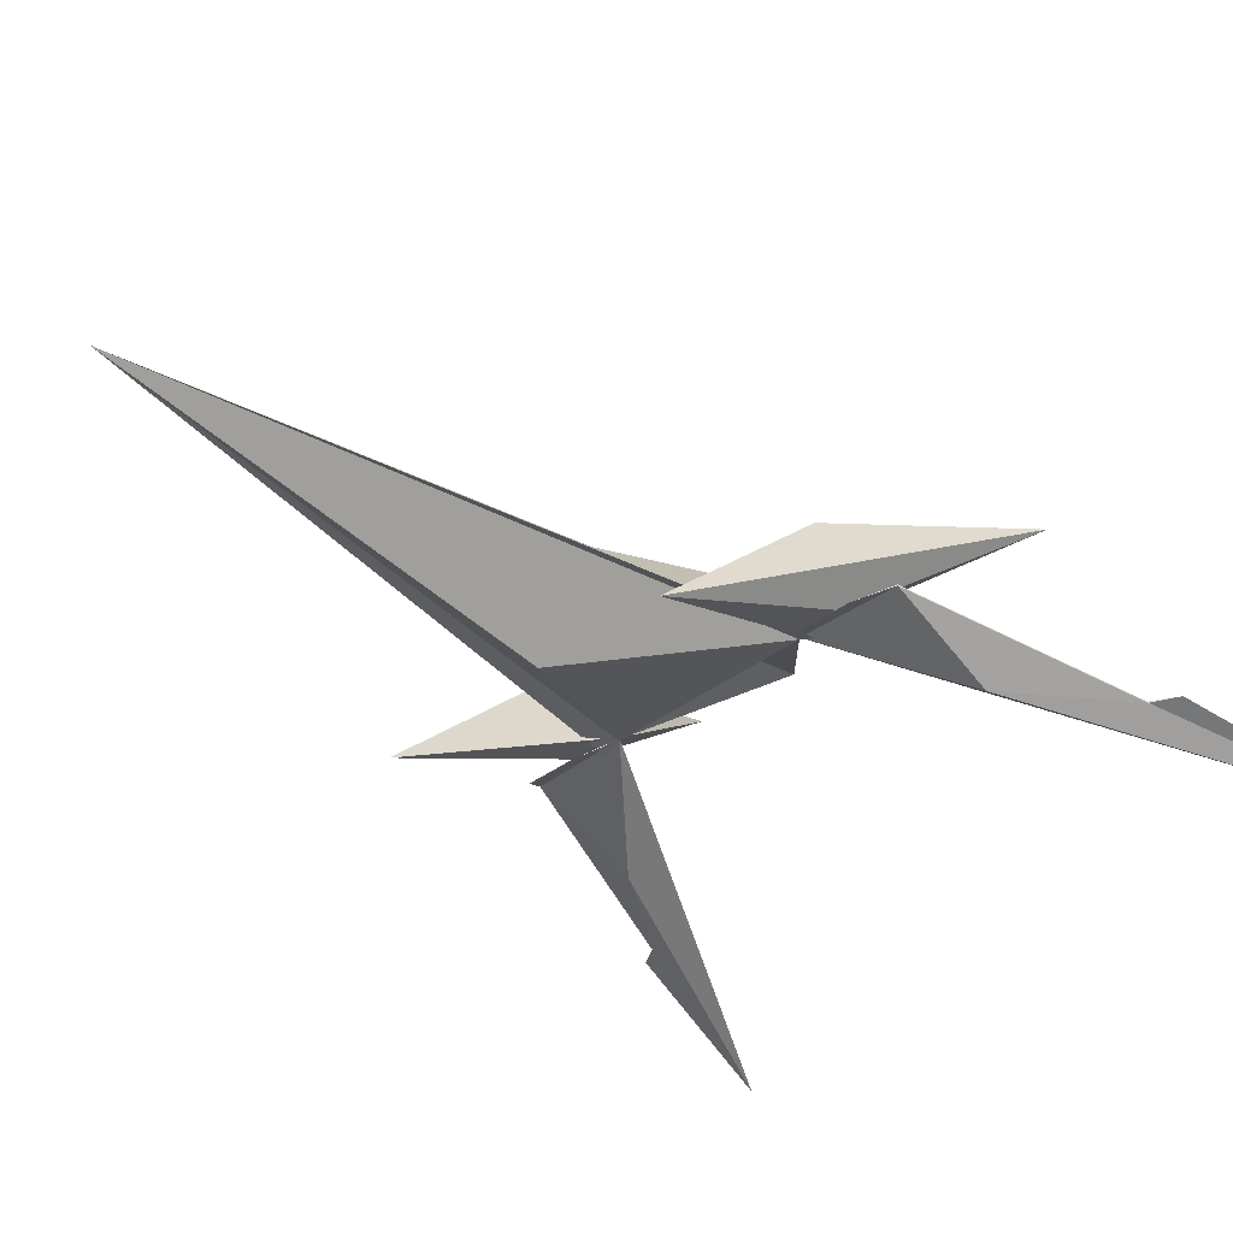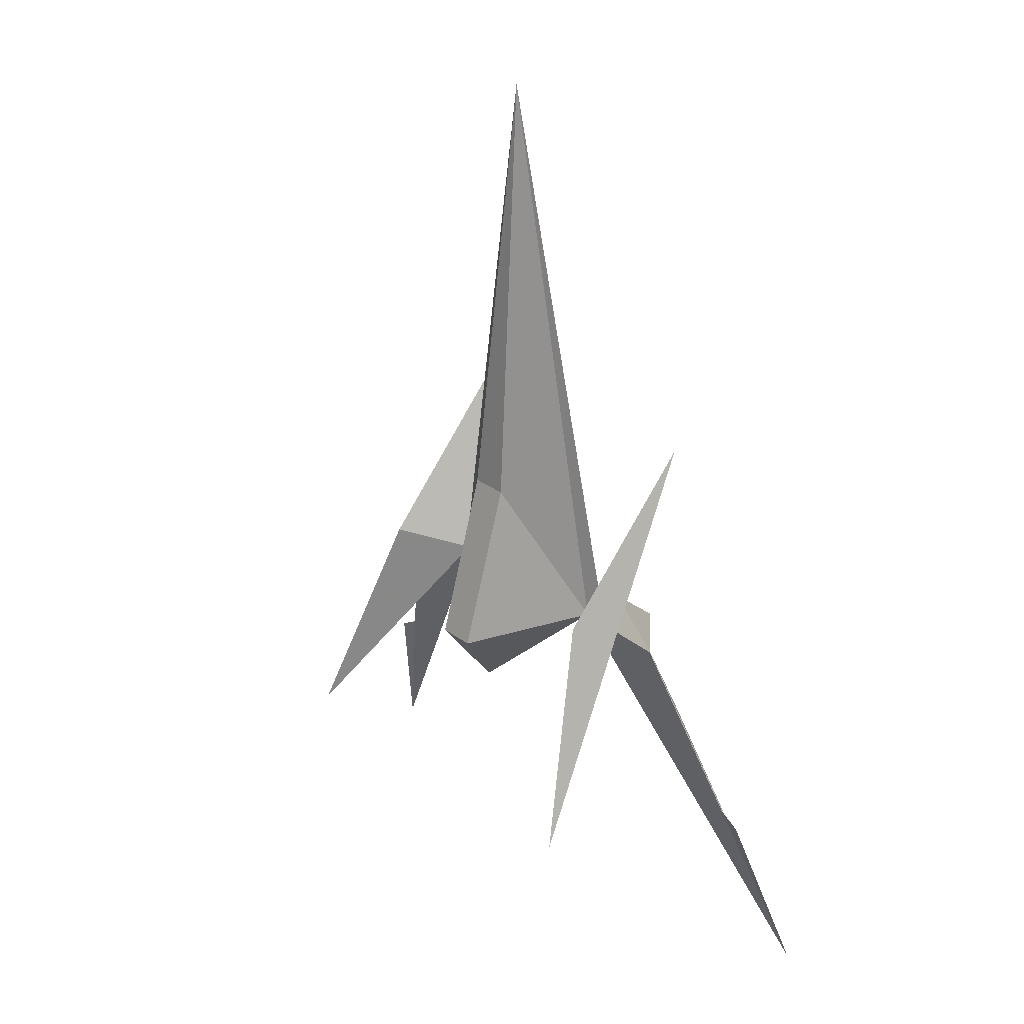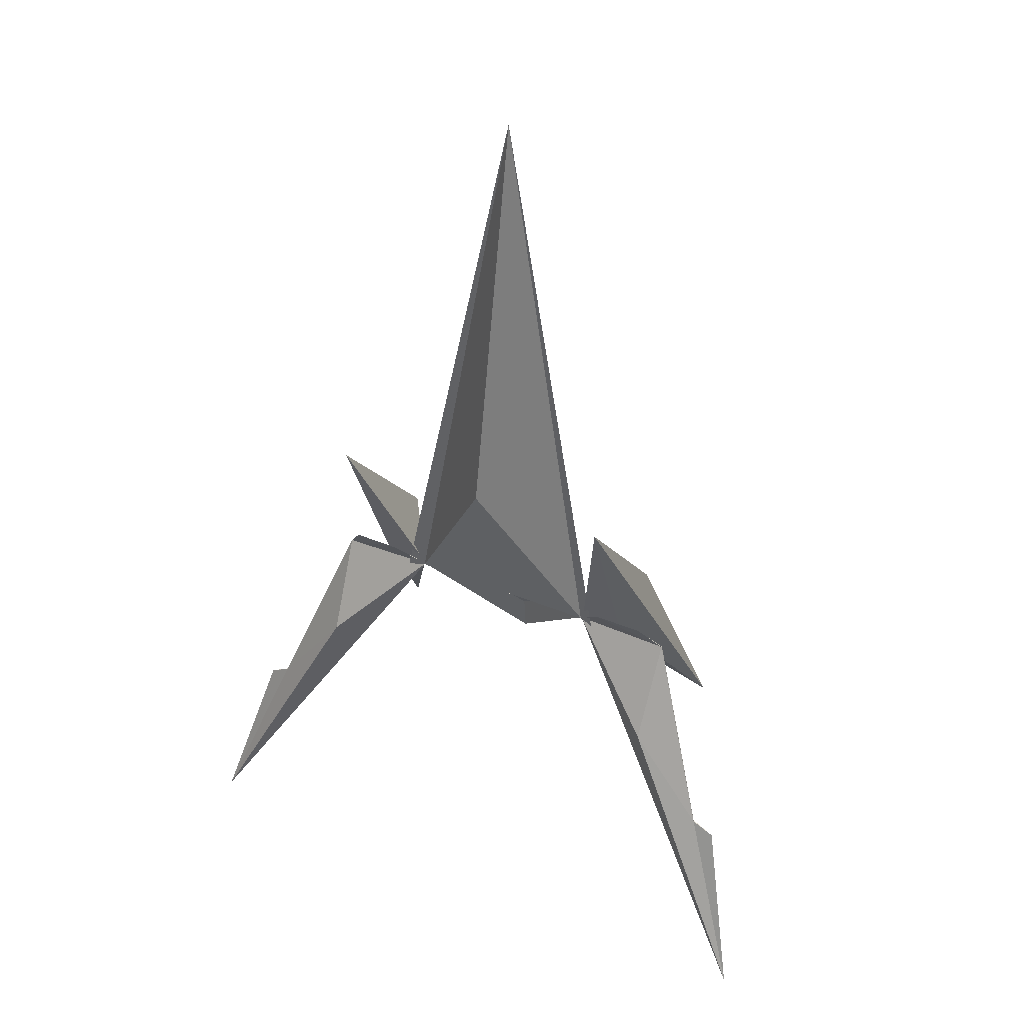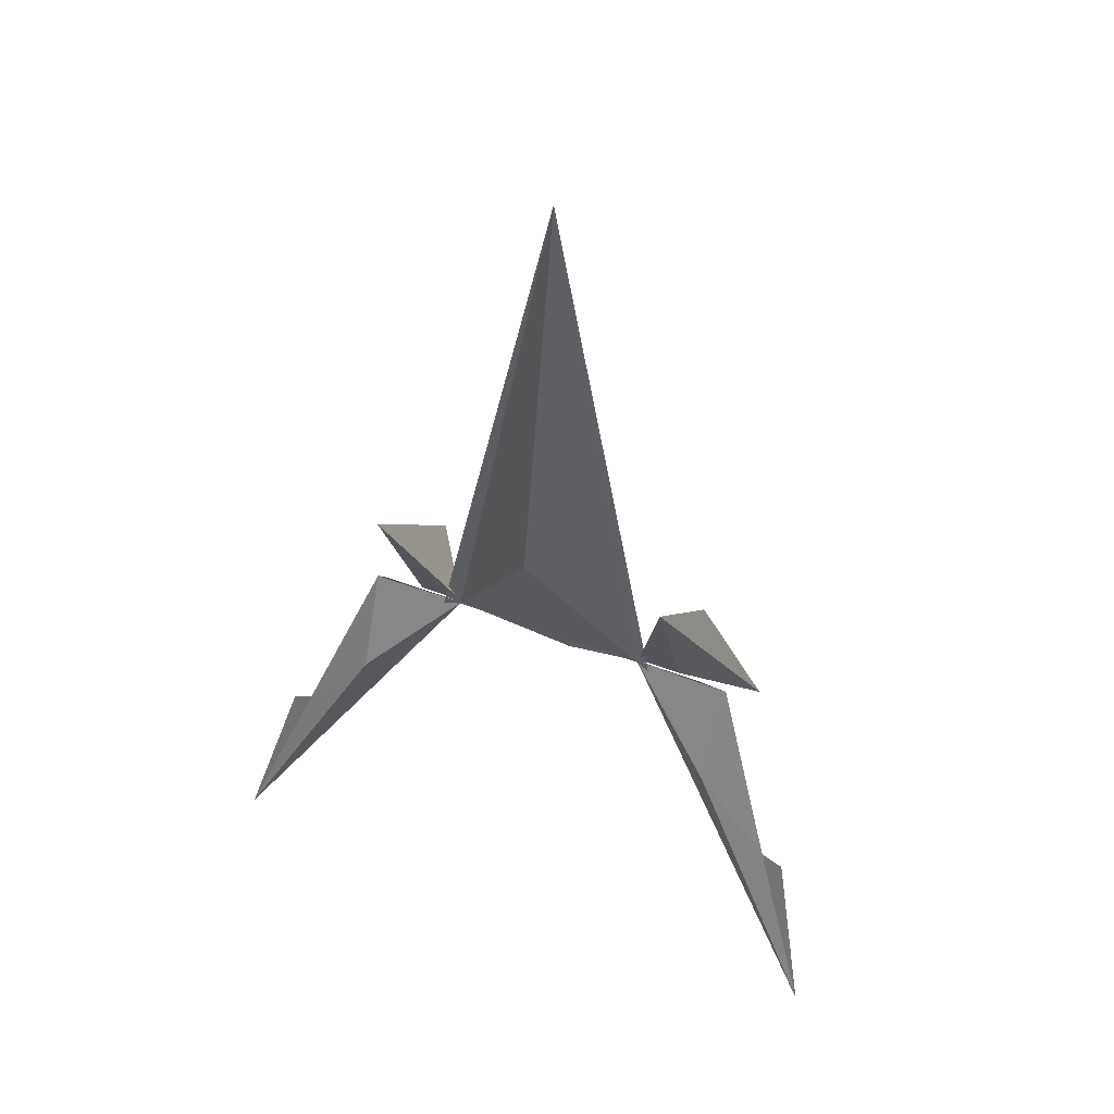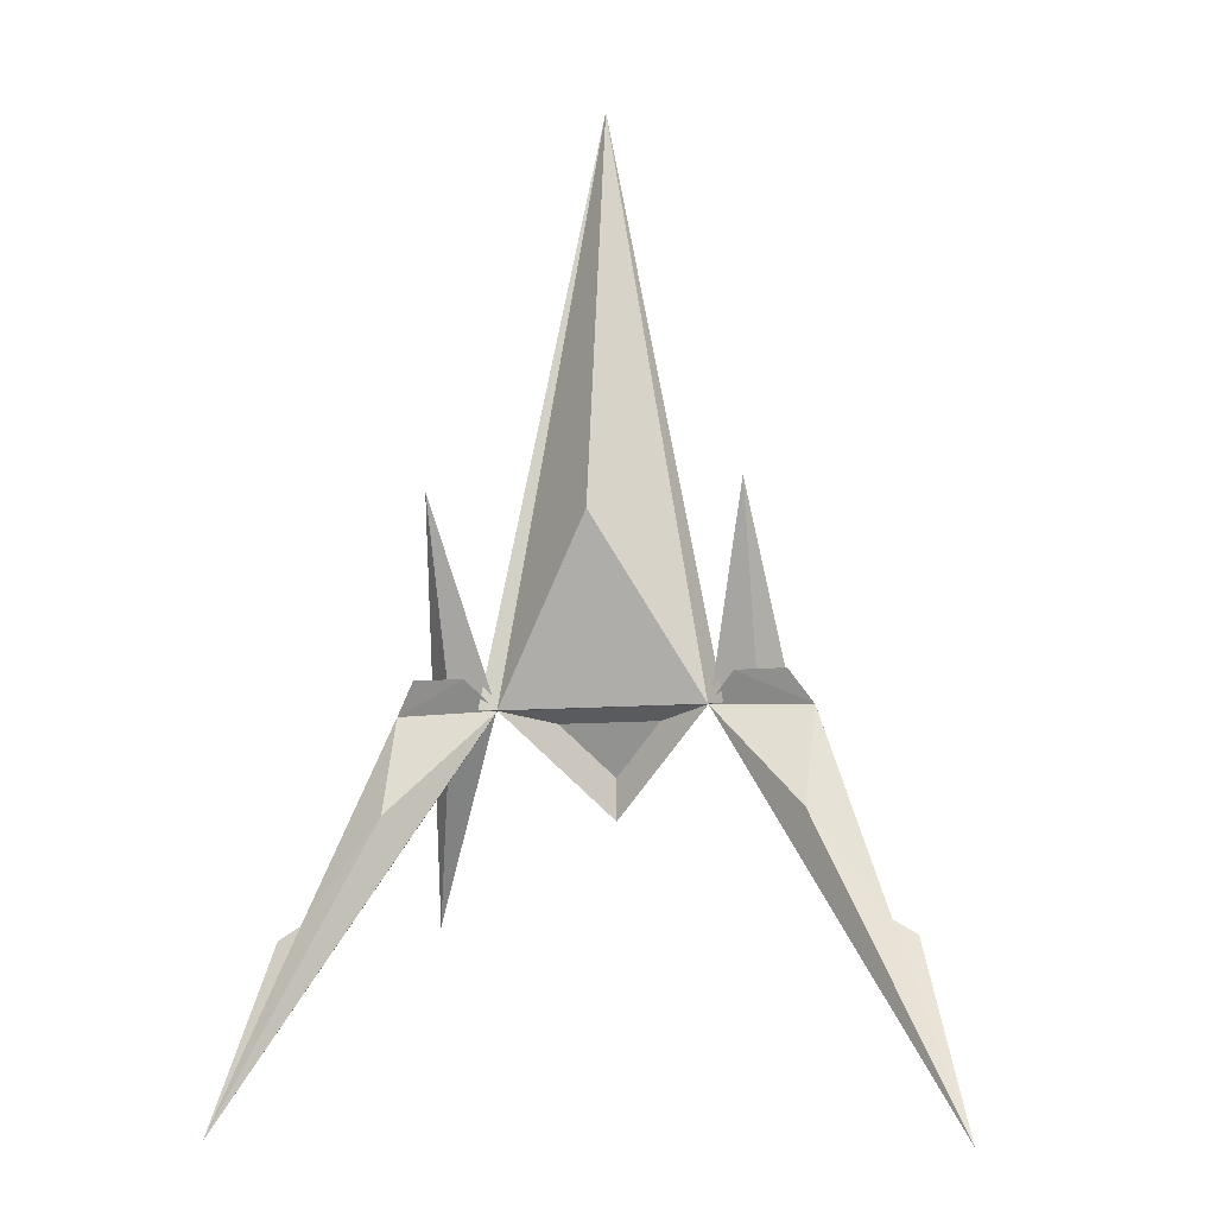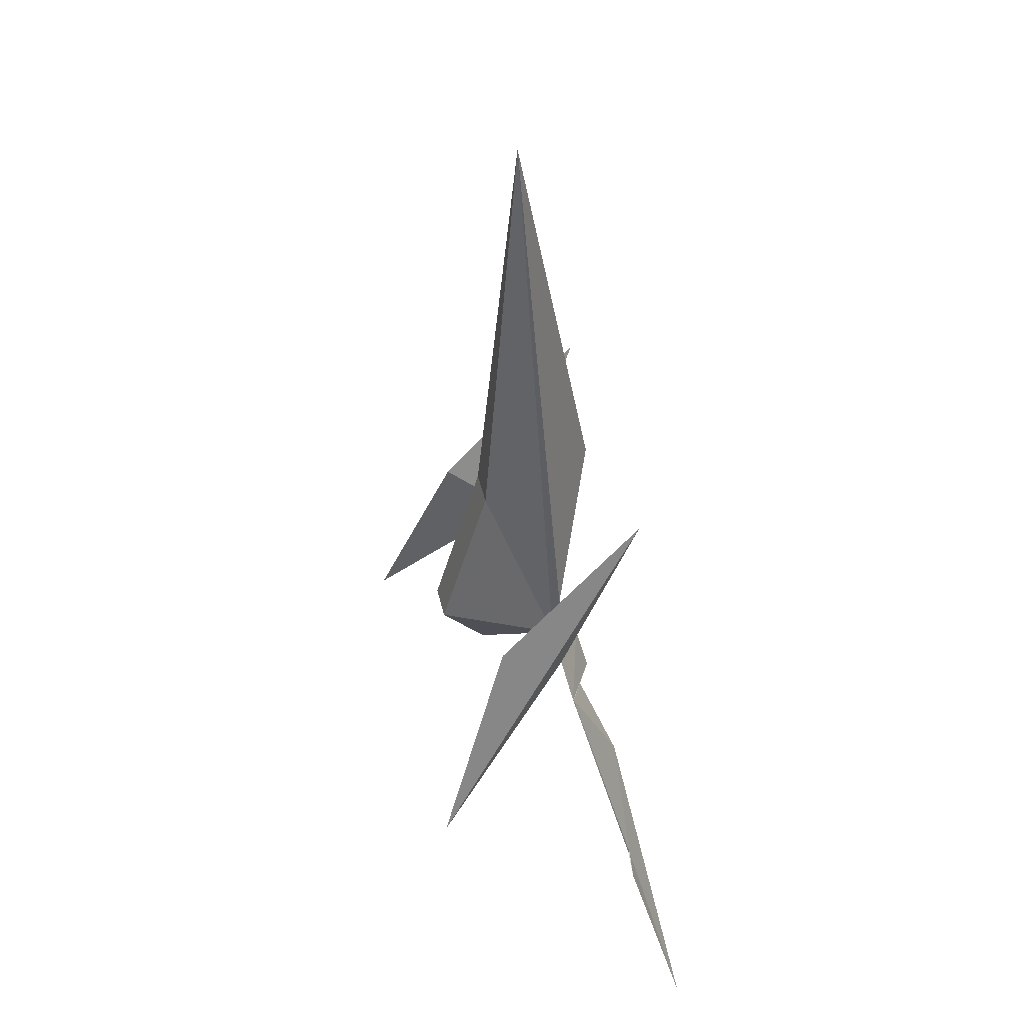
<metadata>
{"format":"obj","ext":"obj","renderer":"f3d","projection":"perspective","resolution":1024,"background":"white","views":[{"elev":-34.3,"azim":46.8,"up":"+Y"},{"elev":28.6,"azim":-131.6,"up":"+Z"},{"elev":39.5,"azim":27.4,"up":"+Z"},{"elev":51.3,"azim":22.6,"up":"+Z"},{"elev":-10.0,"azim":13.5,"up":"+Z"},{"elev":45.1,"azim":-102.8,"up":"+Z"}]}
</metadata>
<code>
o arwing
v 0.7005 -0.278 -0.679
v 0.1319 0.128 0.3174
v -0.000197 0.1358 -1.38
v 0.1293 0.4785 -0.8935
v -0.7 -0.278 -0.679
v -0.1414 0.128 0.3174
v -0.1414 0.4785 -0.8935
v 0.8094 -0.335 -0.6779
v -0.006679 -0.1483 3.418
v -0.8166 -0.335 -0.6779
v -0.003616 -0.6901 0.554
v -0.7 -0.2909 -0.6779
v 0.7003 -0.2909 -0.6779
v 0.006781 0.0958 -1.098
v 0.3497 -0.1067 -0.7551
v -0.3357 -0.1067 -0.7551
v 1.385 0.7402 -2.026
v 1.035 0.1962 -0.4689
v 1.038 -0.8261 0.6878
v 0.7087 -0.2696 -0.6691
v 1.023 -0.2698 -0.6691
v 1.372 -0.6233 -1.38
v 1.388 -0.2787 -0.6998
v 0.7005 -0.2787 -0.679
v 1.896 -0.6362 -2.077
v 1.891 -0.6262 -2.075
v 2.388 -0.964 -3.413
v 2.053 -0.6264 -2.17
v 0.7005 -0.2728 -0.679
v 1.388 -0.2728 -0.6998
v 0.8934 -0.4149 -0.4828
v 1.235 -0.4149 -0.4812
v -1.385 0.7402 -2.026
v -1.035 0.1962 -0.4689
v -1.038 -0.8261 0.6878
v -0.7082 -0.2696 -0.6691
v -1.023 -0.2698 -0.6691
v -1.372 -0.6233 -1.38
v -1.388 -0.2787 -0.6998
v -0.7 -0.2787 -0.679
v -1.895 -0.6362 -2.077
v -1.891 -0.6262 -2.075
v -2.388 -0.964 -3.413
v -2.053 -0.6264 -2.17
v -0.7 -0.2728 -0.679
v -1.388 -0.2728 -0.6998
v -0.8929 -0.4149 -0.4828
v -1.235 -0.4149 -0.4812
v 0.0703 -1.556 1.817
g arwing_arwing_#CCCCCC
f 1 4 2
f 5 6 7
f 4 3 7
f 1 9 8
f 2 6 9
f 6 5 9
f 8 9 13
f 9 10 12
f 5 10 9
f 1 2 9
f 1 3 4
f 9 11 13
f 12 11 9
f 13 11 12
f 1 8 13
f 12 10 5
f 7 3 5
f 27 24 29
f 22 23 24
f 27 28 25
f 25 28 26
f 26 28 27
f 24 27 22
f 24 31 29
f 30 32 23
f 43 45 40
f 38 40 39
f 43 41 44
f 41 42 44
f 42 43 44
f 40 38 43
f 40 45 47
f 46 39 48
f 45 46 47
f 46 48 47
f 39 40 47
f 39 47 48
f 45 43 42
f 45 42 46
f 38 39 41
f 38 41 43
f 39 46 42
f 39 42 41
f 29 31 30
f 31 32 30
f 23 32 31
f 23 31 24
f 29 30 26
f 29 26 27
f 22 27 25
f 22 25 23
f 23 25 26
f 23 26 30
f 5 1 13
f 5 13 12
g arwing_arwing_#3333CC
f 17 18 19
f 18 20 19
f 18 17 20
f 20 17 21
f 17 19 21
f 19 20 21
f 33 35 34
f 34 35 36
f 34 36 33
f 36 37 33
f 33 37 35
f 35 37 36
f 2 4 6
f 4 7 6
g arwing_arwing_#CCCC33
f 14 15 16
f 16 5 3
f 16 3 14
f 1 5 16
f 1 16 15
f 1 15 3
f 15 14 3

</code>
